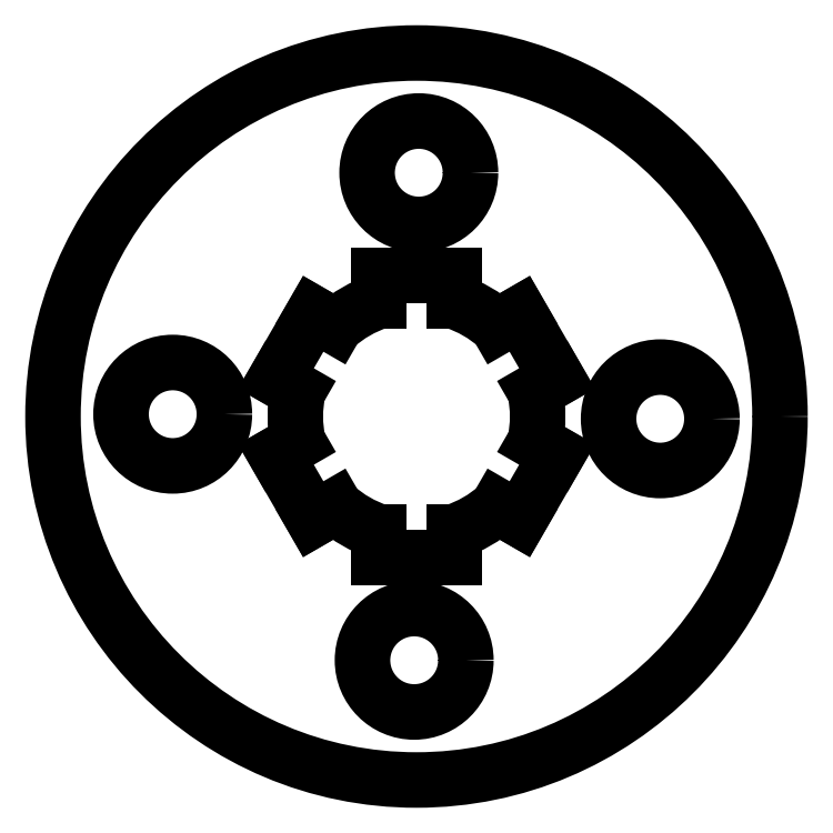
<metadata>
{"format":"dxf","ext":"dxf","renderer":"ezdxf+matplotlib","layout":"modelspace","background":"white","min_lineweight":24,"dpi":150}
</metadata>
<code>
0
SECTION
2
ENTITIES
0
CIRCLE
8
Sketch013
10
0
20
0
40
22.5
0
CIRCLE
8
Sketch013
10
-0.1422
20
-15.09
40
3.2
0
CIRCLE
8
Sketch013
10
15.09
20
-0.1422
40
3.2
0
CIRCLE
8
Sketch013
10
-15.09
20
0.1422
40
3.2
0
ARC
8
Sketch013
10
0
20
0
30
13.08
40
7.5
50
-132.1
51
-107.9
0
LINE
8
Sketch013
10
-2.31
20
-7.135
30
13.08
11
-2.31
21
-8.713
31
13.08
0
LINE
8
Sketch013
10
-2.31
20
-8.713
30
13.08
11
2.31
21
-8.713
31
13.08
0
LINE
8
Sketch013
10
2.31
20
-8.713
30
13.08
11
2.31
21
-7.135
31
13.08
0
ARC
8
Sketch013
10
0
20
0
30
13.08
40
7.5
50
-72.06
51
-47.94
0
LINE
8
Sketch013
10
5.024
20
-5.568
30
13.08
11
6.391
21
-6.357
31
13.08
0
LINE
8
Sketch013
10
6.391
20
-6.357
30
13.08
11
8.701
21
-2.356
31
13.08
0
LINE
8
Sketch013
10
8.701
20
-2.356
30
13.08
11
7.334
21
-1.567
31
13.08
0
ARC
8
Sketch013
10
0
20
0
30
13.08
40
7.5
50
-12.06
51
12.06
0
LINE
8
Sketch013
10
8.701
20
2.356
30
13.08
11
7.334
21
1.567
31
13.08
0
LINE
8
Sketch013
10
6.391
20
6.357
30
13.08
11
8.701
21
2.356
31
13.08
0
LINE
8
Sketch013
10
5.024
20
5.568
30
13.08
11
6.391
21
6.357
31
13.08
0
ARC
8
Sketch013
10
0
20
0
30
13.08
40
7.5
50
47.94
51
72.06
0
LINE
8
Sketch013
10
2.31
20
8.713
30
13.08
11
2.31
21
7.135
31
13.08
0
LINE
8
Sketch013
10
-2.31
20
8.713
30
13.08
11
2.31
21
8.713
31
13.08
0
LINE
8
Sketch013
10
-2.31
20
7.135
30
13.08
11
-2.31
21
8.713
31
13.08
0
ARC
8
Sketch013
10
0
20
0
30
13.08
40
7.5
50
107.9
51
132.1
0
LINE
8
Sketch013
10
-6.391
20
6.357
30
13.08
11
-5.024
21
5.568
31
13.08
0
LINE
8
Sketch013
10
-8.701
20
2.356
30
13.08
11
-6.391
21
6.357
31
13.08
0
LINE
8
Sketch013
10
-7.334
20
1.567
30
13.08
11
-8.701
21
2.356
31
13.08
0
ARC
8
Sketch013
10
0
20
0
30
13.08
40
7.5
50
167.9
51
-167.9
0
LINE
8
Sketch013
10
-8.701
20
-2.356
30
13.08
11
-7.334
21
-1.567
31
13.08
0
LINE
8
Sketch013
10
-6.391
20
-6.357
30
13.08
11
-8.701
21
-2.356
31
13.08
0
LINE
8
Sketch013
10
-5.024
20
-5.568
30
13.08
11
-6.391
21
-6.357
31
13.08
0
CIRCLE
8
Sketch013
10
0.1422
20
15.09
40
3.2
0
ENDSEC
0
EOF

</code>
